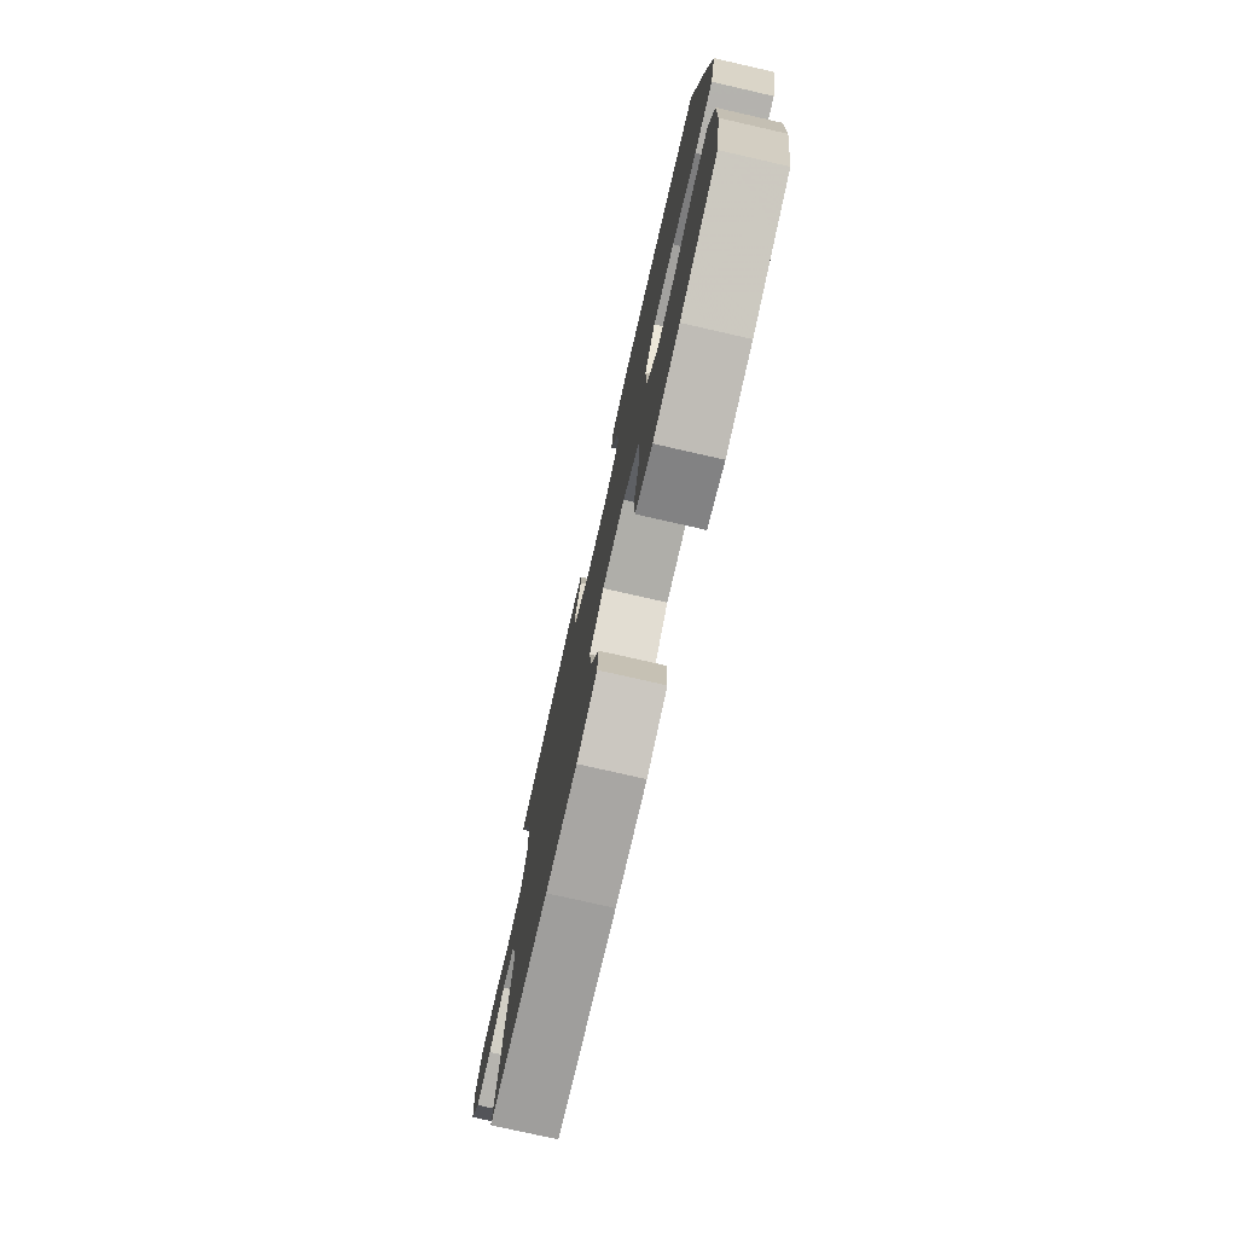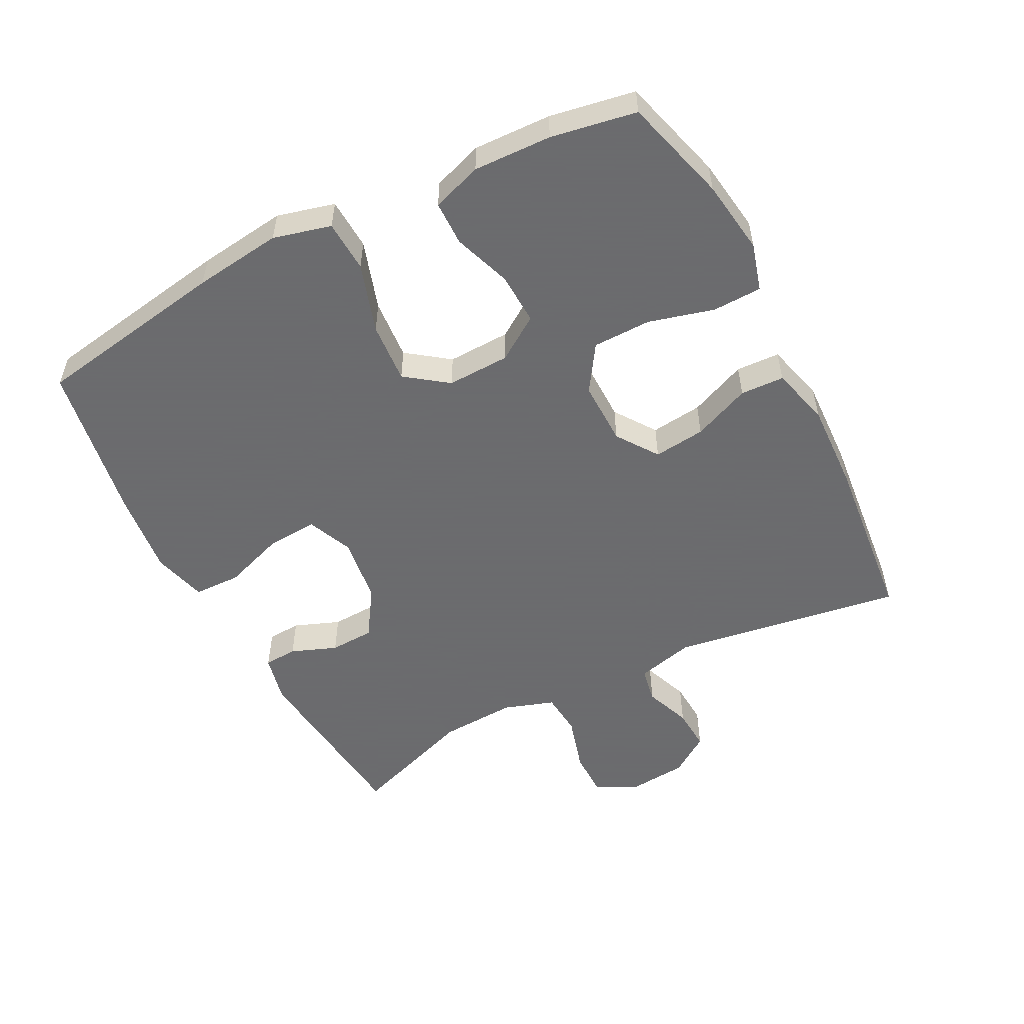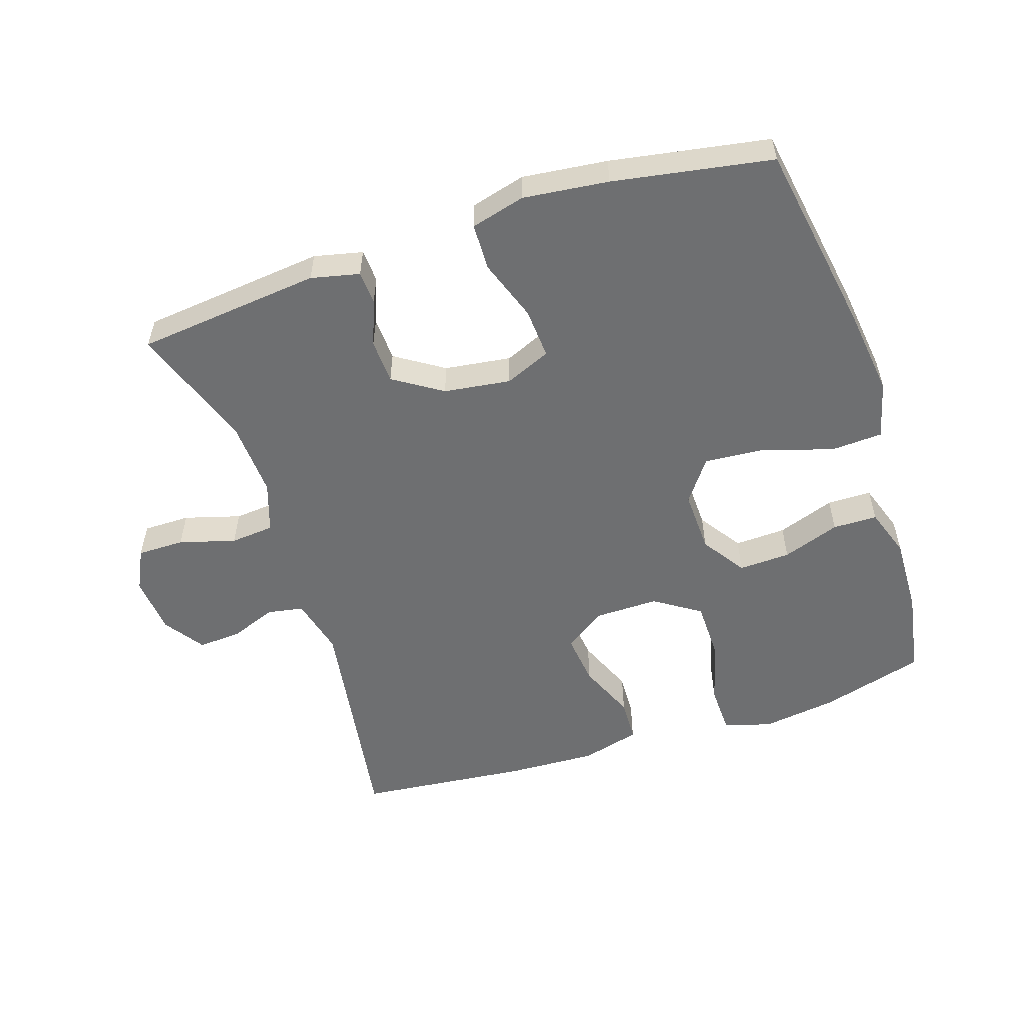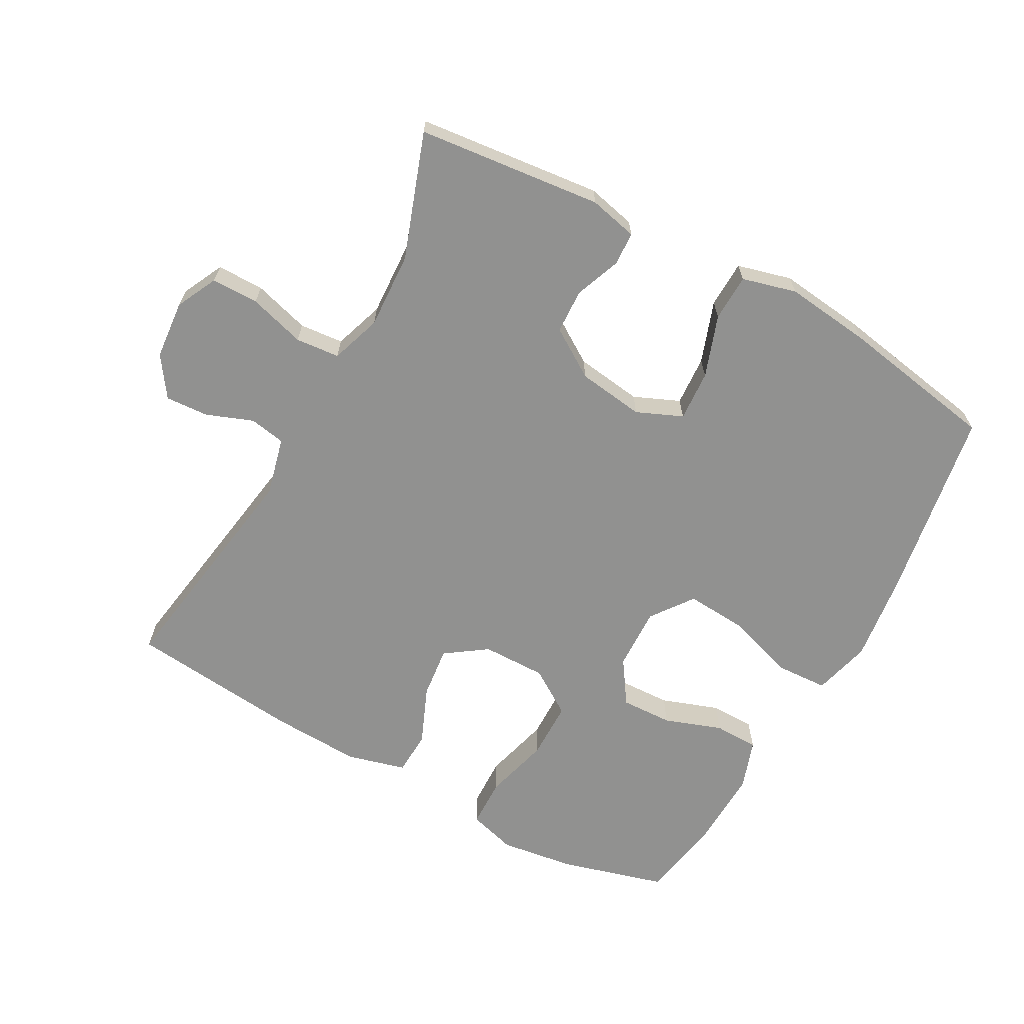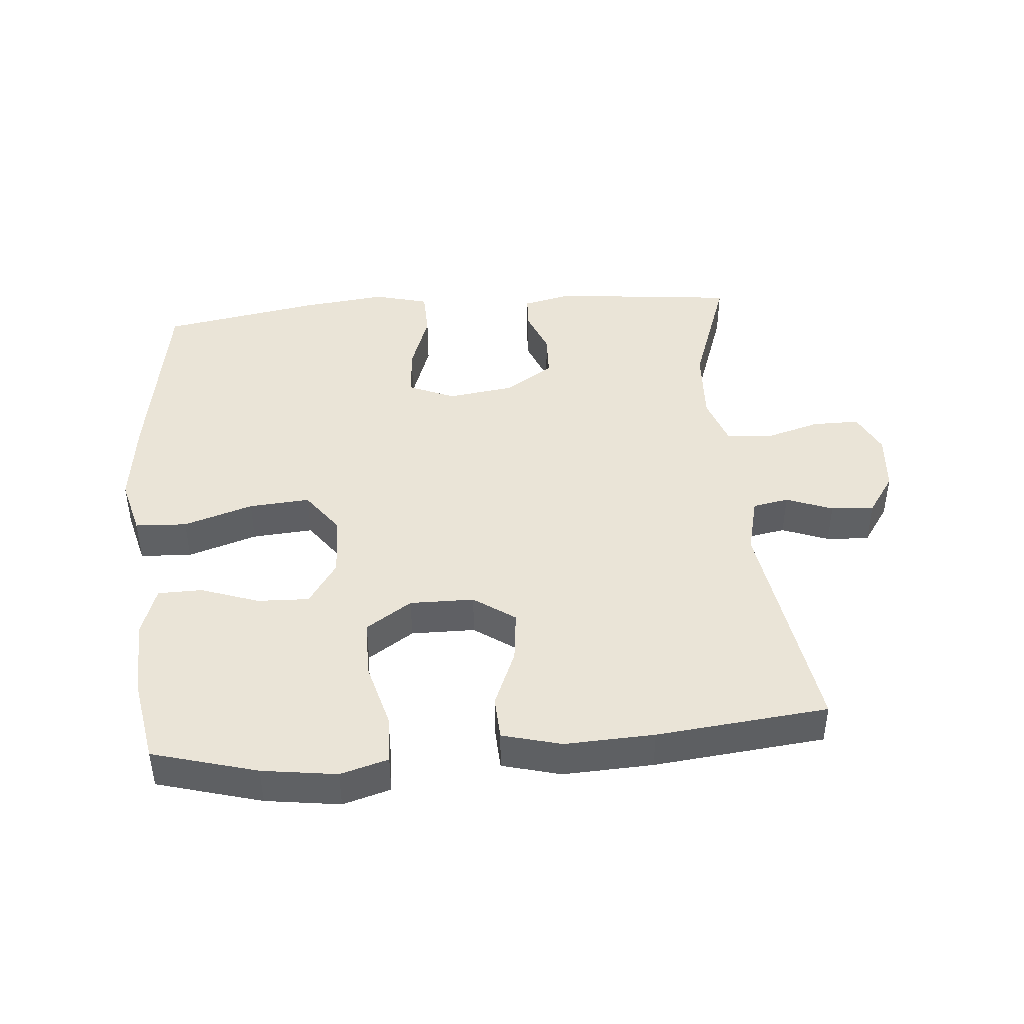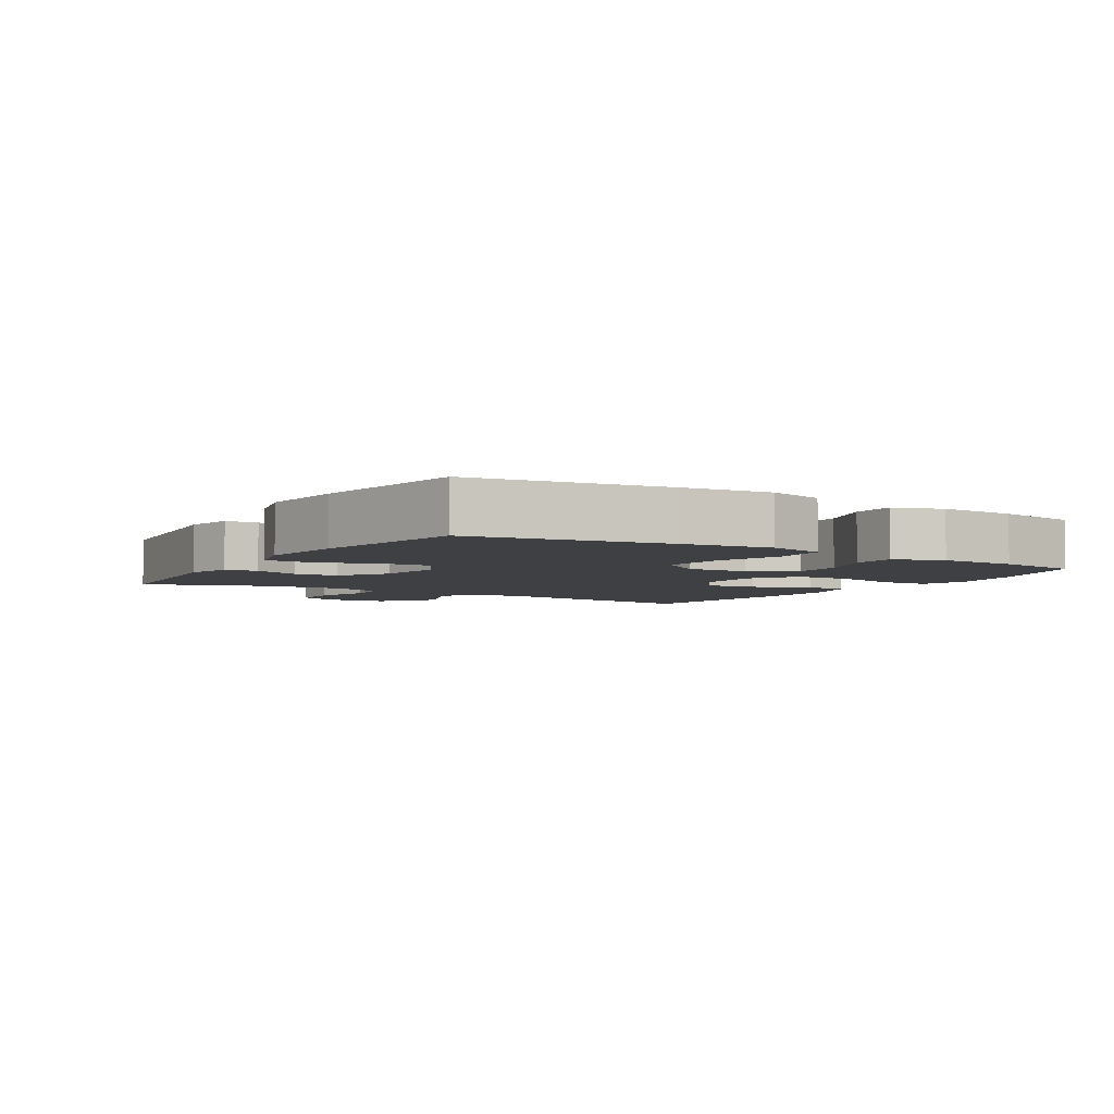
<metadata>
{"format":"obj","ext":"obj","renderer":"f3d","projection":"perspective","resolution":1024,"background":"white","views":[{"elev":-76.9,"azim":77.2,"up":"+Z"},{"elev":-53.5,"azim":117.3,"up":"+Y"},{"elev":-54.6,"azim":18.2,"up":"+Y"},{"elev":-65.9,"azim":-28.8,"up":"+Y"},{"elev":43.7,"azim":175.1,"up":"+Y"},{"elev":-4.6,"azim":58.3,"up":"+Y"}]}
</metadata>
<code>
v -0.5 0.07 -0.5
v -0.445 0.07 -0.147
v -0.467 0.07 -0.058
v -0.522 0.07 -0.048
v -0.593 0.07 -0.075
v -0.659 0.07 -0.079
v -0.701 0.07 -0.018
v -0.709 0.07 0.072
v -0.678 0.07 0.135
v -0.606 0.07 0.135
v -0.52 0.07 0.11
v -0.453 0.07 0.116
v -0.427 0.07 0.193
v -0.433 0.07 0.31
v -0.5 0.07 0.5
v -0.218 0.07 0.53
v -0.144 0.07 0.513
v -0.141 0.07 0.462
v -0.168 0.07 0.392
v -0.165 0.07 0.324
v -0.091 0.07 0.276
v 0.011 0.07 0.262
v 0.081 0.07 0.292
v 0.076 0.07 0.369
v 0.043 0.07 0.463
v 0.045 0.07 0.535
v 0.128 0.07 0.557
v 0.258 0.07 0.542
v 0.5 0.07 0.5
v 0.549 0.07 0.205
v 0.566 0.07 0.07
v 0.543 0.07 -0.018
v 0.464 0.07 -0.022
v 0.358 0.07 0.012
v 0.265 0.07 0.019
v 0.218 0.07 -0.045
v 0.221 0.07 -0.141
v 0.266 0.07 -0.208
v 0.345 0.07 -0.205
v 0.433 0.07 -0.174
v 0.501 0.07 -0.175
v 0.527 0.07 -0.251
v 0.523 0.07 -0.37
v 0.5 0.07 -0.5
v 0.34 0.07 -0.545
v 0.226 0.07 -0.561
v 0.153 0.07 -0.54
v 0.151 0.07 -0.465
v 0.178 0.07 -0.365
v 0.177 0.07 -0.276
v 0.107 0.07 -0.23
v 0.009 0.07 -0.231
v -0.054 0.07 -0.275
v -0.045 0.07 -0.354
v -0.008 0.07 -0.442
v -0.011 0.07 -0.509
v -0.101 0.07 -0.533
v -0.238 0.07 -0.527
v -0.5 0 -0.5
v -0.445 0 -0.147
v -0.467 0 -0.058
v -0.522 0 -0.048
v -0.593 0 -0.075
v -0.659 0 -0.079
v -0.701 0 -0.018
v -0.709 0 0.072
v -0.678 0 0.135
v -0.606 0 0.135
v -0.52 0 0.11
v -0.453 0 0.116
v -0.427 0 0.193
v -0.433 0 0.31
v -0.5 0 0.5
v -0.218 0 0.53
v -0.144 0 0.513
v -0.141 0 0.462
v -0.168 0 0.392
v -0.165 0 0.324
v -0.091 0 0.276
v 0.011 0 0.262
v 0.081 0 0.292
v 0.076 0 0.369
v 0.043 0 0.463
v 0.045 0 0.535
v 0.128 0 0.557
v 0.258 0 0.542
v 0.5 0 0.5
v 0.549 0 0.205
v 0.566 0 0.07
v 0.543 0 -0.018
v 0.464 0 -0.022
v 0.358 0 0.012
v 0.265 0 0.019
v 0.218 0 -0.045
v 0.221 0 -0.141
v 0.266 0 -0.208
v 0.345 0 -0.205
v 0.433 0 -0.174
v 0.501 0 -0.175
v 0.527 0 -0.251
v 0.523 0 -0.37
v 0.5 0 -0.5
v 0.34 0 -0.545
v 0.226 0 -0.561
v 0.153 0 -0.54
v 0.151 0 -0.465
v 0.178 0 -0.365
v 0.177 0 -0.276
v 0.107 0 -0.23
v 0.009 0 -0.231
v -0.054 0 -0.275
v -0.045 0 -0.354
v -0.008 0 -0.442
v -0.011 0 -0.509
v -0.101 0 -0.533
v -0.238 0 -0.527
f 58 1 2
f 57 58 2
f 56 57 2
f 55 56 2
f 54 55 2
f 53 54 2 3
f 52 53 3
f 51 52 3
f 47 48 49
f 46 47 49
f 45 46 49
f 44 45 49
f 43 44 49
f 42 43 49
f 41 42 49
f 40 41 49
f 39 40 49
f 38 39 49 50
f 37 38 50 51
f 32 33 34
f 31 32 34
f 30 31 34
f 29 30 34
f 28 29 34
f 27 28 34
f 26 27 34
f 25 26 34
f 24 25 34
f 23 24 34 35
f 22 23 35 36
f 17 18 19
f 16 17 19
f 15 16 19
f 14 15 19
f 13 14 19 20
f 12 13 20 21
f 9 10 11
f 8 9 11
f 7 8 11
f 6 7 11
f 5 6 11
f 4 5 11
f 3 4 11 12
f 36 37 51
f 22 36 51
f 21 22 51
f 12 21 51
f 3 12 51
f 60 59 116
f 60 116 115
f 60 115 114
f 60 114 113
f 60 113 112
f 61 60 112 111
f 61 111 110
f 61 110 109
f 107 106 105
f 107 105 104
f 107 104 103
f 107 103 102
f 107 102 101
f 107 101 100
f 107 100 99
f 107 99 98
f 107 98 97
f 108 107 97 96
f 109 108 96 95
f 92 91 90
f 92 90 89
f 92 89 88
f 92 88 87
f 92 87 86
f 92 86 85
f 92 85 84
f 92 84 83
f 92 83 82
f 93 92 82 81
f 94 93 81 80
f 77 76 75
f 77 75 74
f 77 74 73
f 77 73 72
f 78 77 72 71
f 79 78 71 70
f 69 68 67
f 69 67 66
f 69 66 65
f 69 65 64
f 69 64 63
f 69 63 62
f 70 69 62 61
f 109 95 94
f 109 94 80
f 109 80 79
f 109 79 70
f 109 70 61
f 1 59 60 2
f 2 60 61 3
f 3 61 62 4
f 4 62 63 5
f 5 63 64 6
f 6 64 65 7
f 7 65 66 8
f 8 66 67 9
f 9 67 68 10
f 10 68 69 11
f 11 69 70 12
f 12 70 71 13
f 13 71 72 14
f 14 72 73 15
f 15 73 74 16
f 16 74 75 17
f 17 75 76 18
f 18 76 77 19
f 19 77 78 20
f 20 78 79 21
f 21 79 80 22
f 22 80 81 23
f 23 81 82 24
f 24 82 83 25
f 25 83 84 26
f 26 84 85 27
f 27 85 86 28
f 28 86 87 29
f 29 87 88 30
f 30 88 89 31
f 31 89 90 32
f 32 90 91 33
f 33 91 92 34
f 34 92 93 35
f 35 93 94 36
f 36 94 95 37
f 37 95 96 38
f 38 96 97 39
f 39 97 98 40
f 40 98 99 41
f 41 99 100 42
f 42 100 101 43
f 43 101 102 44
f 44 102 103 45
f 45 103 104 46
f 46 104 105 47
f 47 105 106 48
f 48 106 107 49
f 49 107 108 50
f 50 108 109 51
f 51 109 110 52
f 52 110 111 53
f 53 111 112 54
f 54 112 113 55
f 55 113 114 56
f 56 114 115 57
f 57 115 116 58
f 58 116 59 1

</code>
